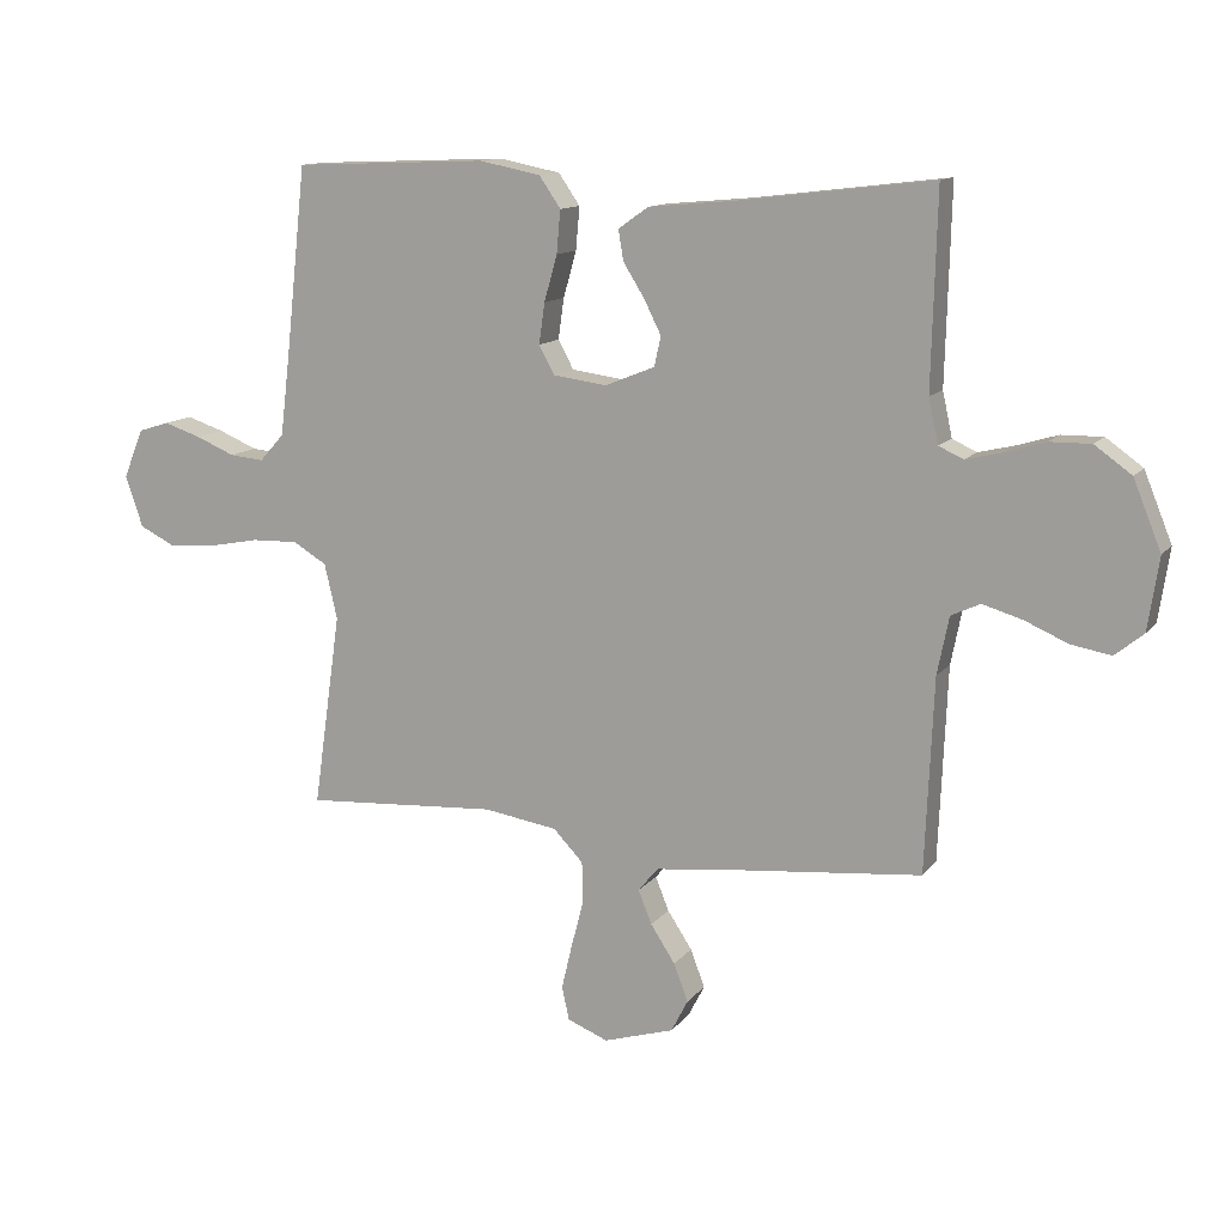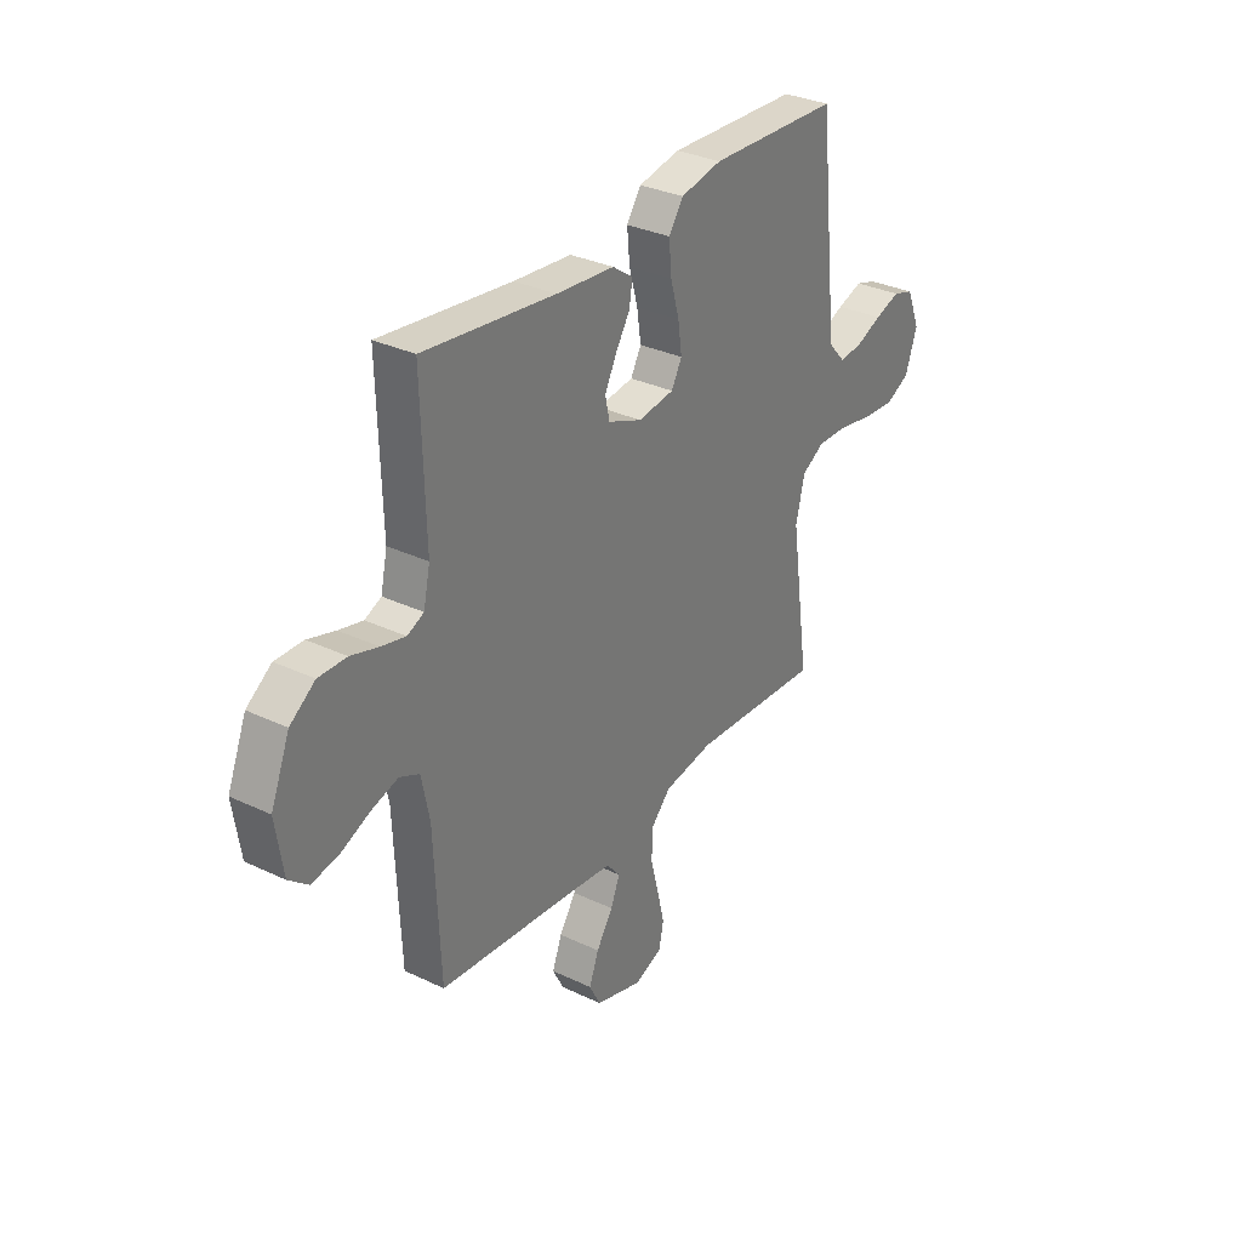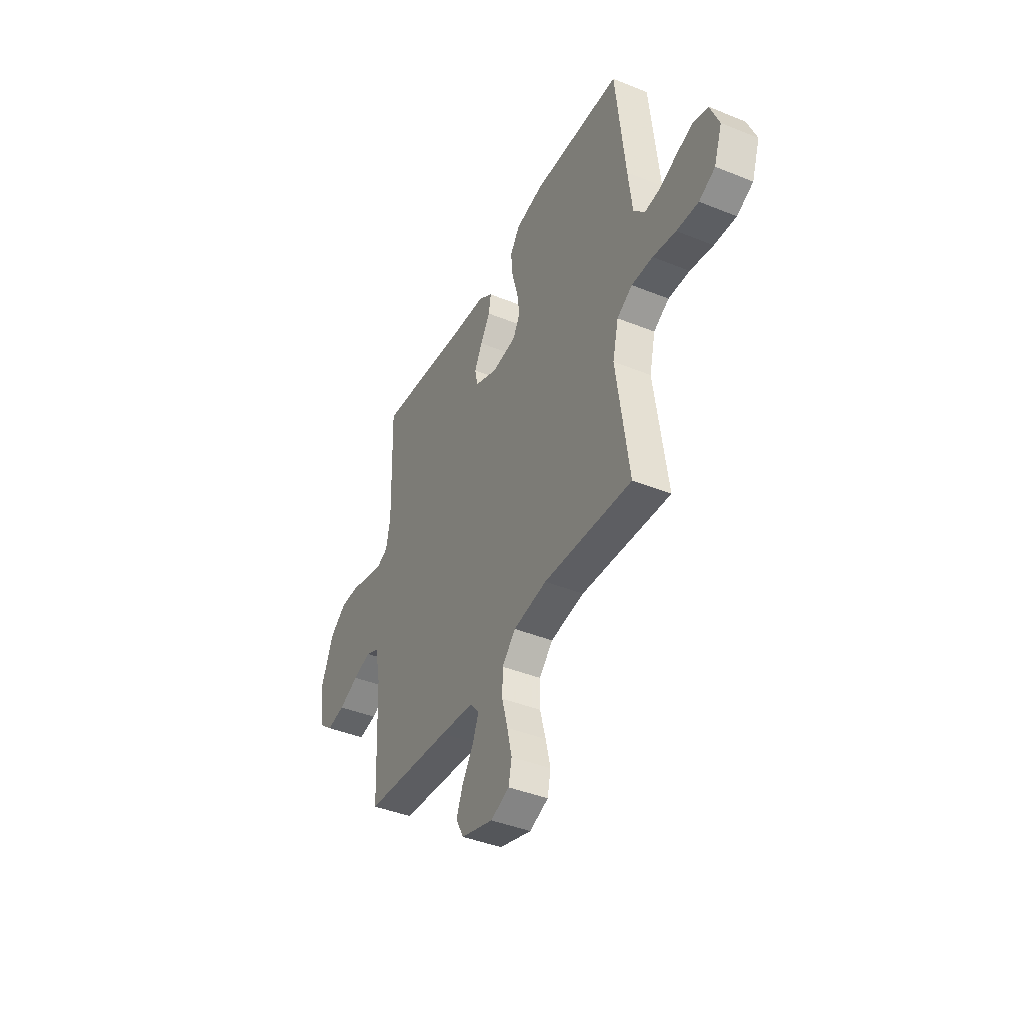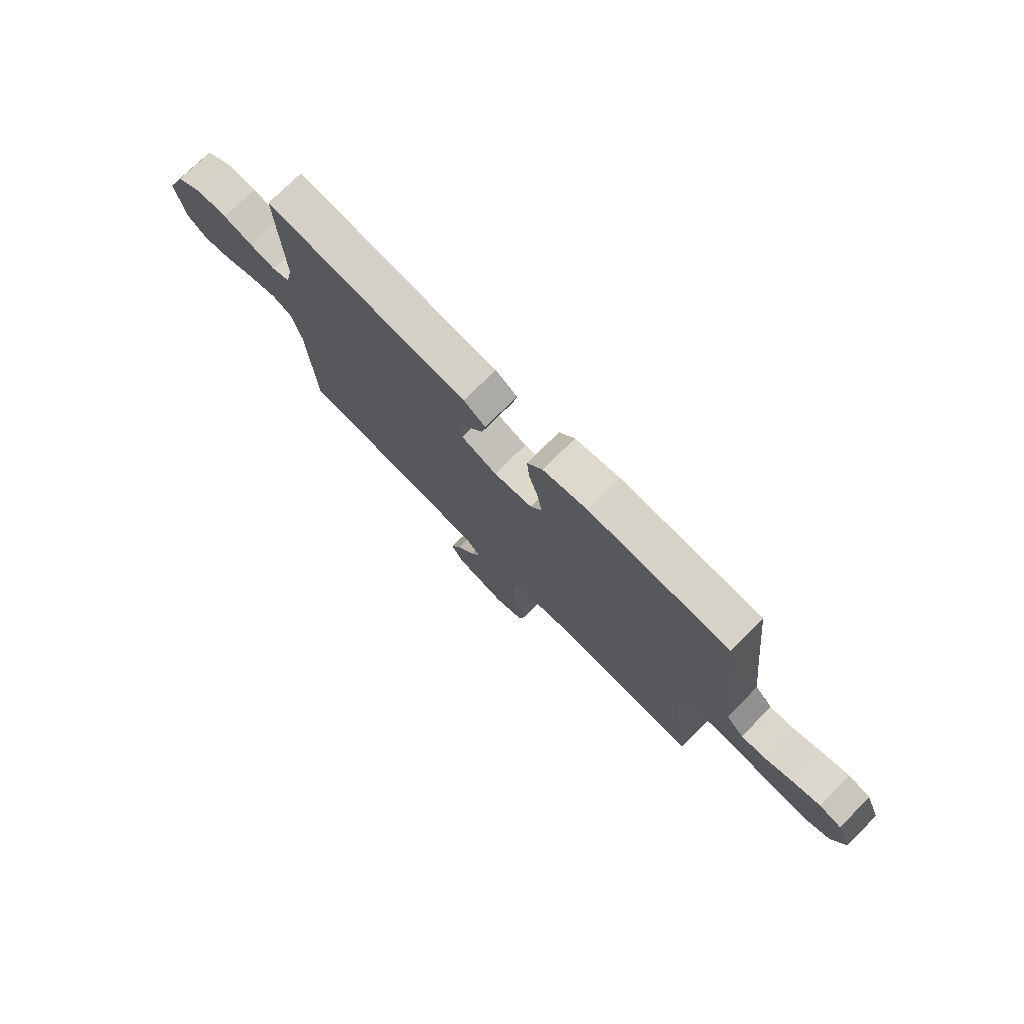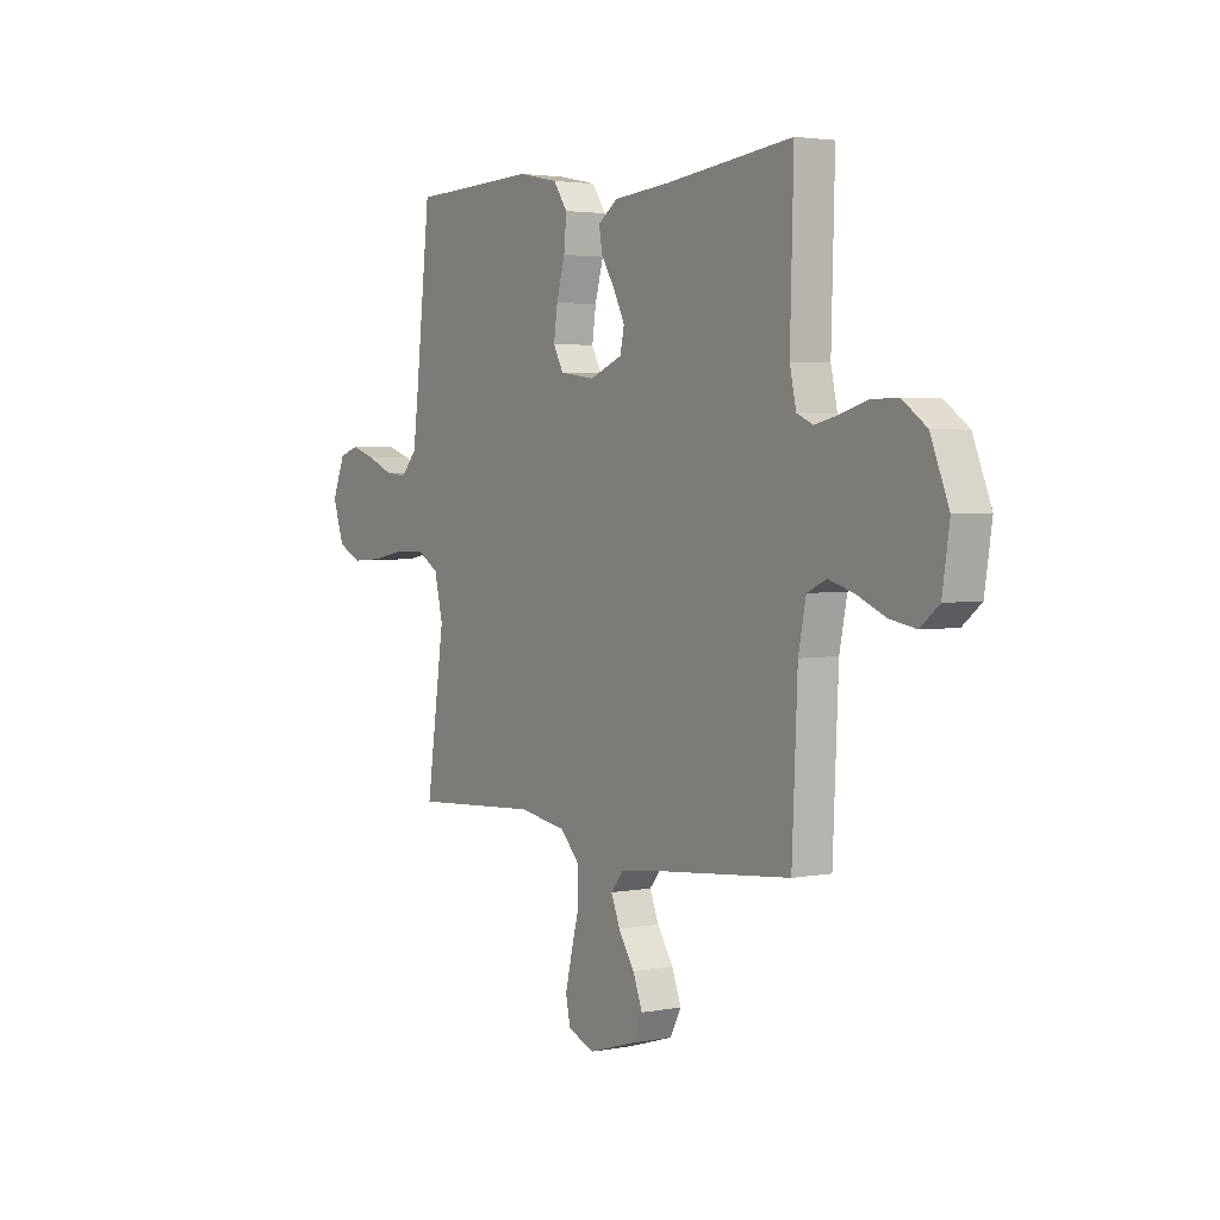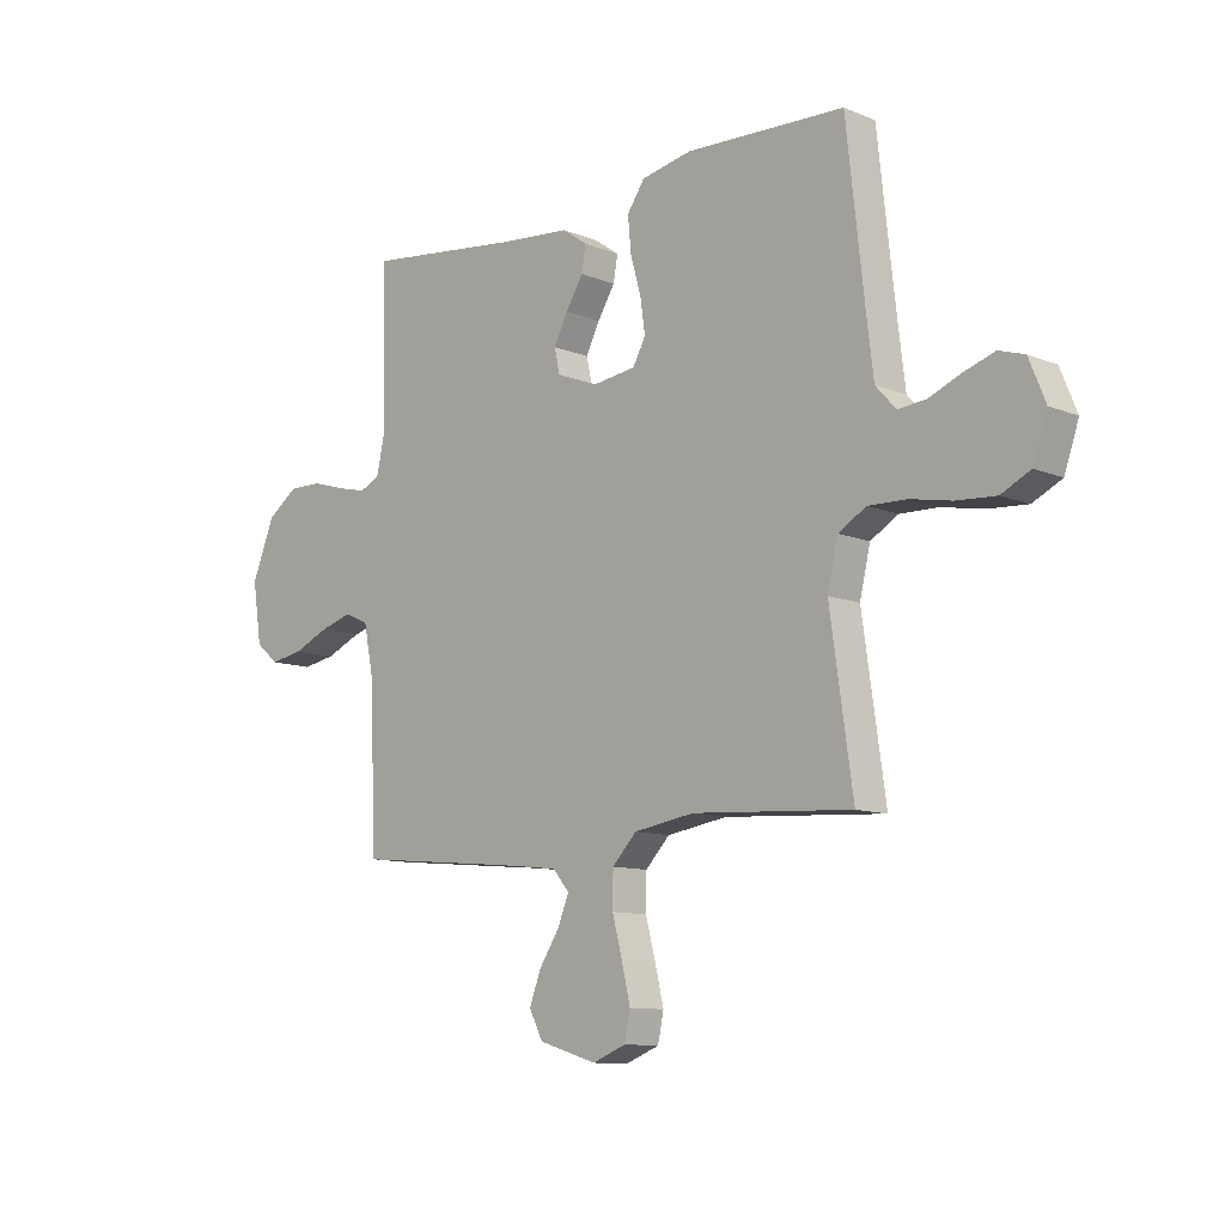
<metadata>
{"format":"obj","ext":"obj","renderer":"f3d","projection":"perspective","resolution":1024,"background":"white","views":[{"elev":12.3,"azim":23.0,"up":"+Z"},{"elev":31.9,"azim":123.8,"up":"+Z"},{"elev":-41.4,"azim":-116.1,"up":"+Z"},{"elev":76.0,"azim":-134.8,"up":"+Z"},{"elev":3.1,"azim":56.8,"up":"+Z"},{"elev":-10.6,"azim":-135.3,"up":"+Z"}]}
</metadata>
<code>
v -0.5 0.07 0.5
v -0.2 0.07 0.512
v -0.105 0.07 0.493
v -0.072 0.07 0.445
v -0.078 0.07 0.379
v -0.098 0.07 0.308
v -0.107 0.07 0.245
v -0.083 0.07 0.201
v 0 0.07 0.19
v 0.077 0.07 0.221
v 0.087 0.07 0.267
v 0.061 0.07 0.319
v 0.028 0.07 0.372
v 0.02 0.07 0.419
v 0.067 0.07 0.452
v 0.2 0.07 0.464
v 0.5 0.07 0.5
v 0.492 0.07 0.2
v 0.507 0.07 0.131
v 0.545 0.07 0.114
v 0.6 0.07 0.127
v 0.663 0.07 0.146
v 0.727 0.07 0.147
v 0.784 0.07 0.106
v 0.827 0.07 0
v 0.81 0.07 -0.112
v 0.766 0.07 -0.148
v 0.704 0.07 -0.137
v 0.637 0.07 -0.108
v 0.576 0.07 -0.09
v 0.531 0.07 -0.111
v 0.513 0.07 -0.2
v 0.5 0.07 -0.5
v 0.2 0.07 -0.529
v 0.085 0.07 -0.542
v 0.054 0.07 -0.579
v 0.075 0.07 -0.631
v 0.113 0.07 -0.689
v 0.135 0.07 -0.747
v 0.109 0.07 -0.797
v 0 0.07 -0.83
v -0.063 0.07 -0.805
v -0.074 0.07 -0.753
v -0.058 0.07 -0.685
v -0.039 0.07 -0.613
v -0.04 0.07 -0.547
v -0.086 0.07 -0.499
v -0.2 0.07 -0.481
v -0.5 0.07 -0.5
v -0.457 0.07 -0.2
v -0.477 0.07 -0.115
v -0.529 0.07 -0.084
v -0.601 0.07 -0.086
v -0.679 0.07 -0.101
v -0.753 0.07 -0.106
v -0.808 0.07 -0.079
v -0.835 0.07 0
v -0.804 0.07 0.076
v -0.756 0.07 0.091
v -0.698 0.07 0.072
v -0.638 0.07 0.047
v -0.585 0.07 0.042
v -0.547 0.07 0.084
v -0.533 0.07 0.2
v -0.5 0 0.5
v -0.2 0 0.512
v -0.105 0 0.493
v -0.072 0 0.445
v -0.078 0 0.379
v -0.098 0 0.308
v -0.107 0 0.245
v -0.083 0 0.201
v 0 0 0.19
v 0.077 0 0.221
v 0.087 0 0.267
v 0.061 0 0.319
v 0.028 0 0.372
v 0.02 0 0.419
v 0.067 0 0.452
v 0.2 0 0.464
v 0.5 0 0.5
v 0.492 0 0.2
v 0.507 0 0.131
v 0.545 0 0.114
v 0.6 0 0.127
v 0.663 0 0.146
v 0.727 0 0.147
v 0.784 0 0.106
v 0.827 0 0
v 0.81 0 -0.112
v 0.766 0 -0.148
v 0.704 0 -0.137
v 0.637 0 -0.108
v 0.576 0 -0.09
v 0.531 0 -0.111
v 0.513 0 -0.2
v 0.5 0 -0.5
v 0.2 0 -0.529
v 0.085 0 -0.542
v 0.054 0 -0.579
v 0.075 0 -0.631
v 0.113 0 -0.689
v 0.135 0 -0.747
v 0.109 0 -0.797
v 0 0 -0.83
v -0.063 0 -0.805
v -0.074 0 -0.753
v -0.058 0 -0.685
v -0.039 0 -0.613
v -0.04 0 -0.547
v -0.086 0 -0.499
v -0.2 0 -0.481
v -0.5 0 -0.5
v -0.457 0 -0.2
v -0.477 0 -0.115
v -0.529 0 -0.084
v -0.601 0 -0.086
v -0.679 0 -0.101
v -0.753 0 -0.106
v -0.808 0 -0.079
v -0.835 0 0
v -0.804 0 0.076
v -0.756 0 0.091
v -0.698 0 0.072
v -0.638 0 0.047
v -0.585 0 0.042
v -0.547 0 0.084
v -0.533 0 0.2
f 58 59 60 61
f 56 57 58 61
f 56 61 62
f 53 54 55 56
f 52 53 56 62
f 51 52 62 63
f 48 49 50
f 47 48 50 51
f 42 43 44 45
f 40 41 42 45
f 40 45 46
f 37 38 39 40
f 36 37 40 46
f 35 36 46 47
f 32 33 34
f 31 32 34 35
f 26 27 28 29
f 26 29 30
f 25 26 30
f 24 25 30
f 21 22 23 24
f 20 21 24 30
f 19 20 30 31
f 16 17 18
f 12 13 14 15
f 11 12 15 16
f 10 11 16 18
f 3 4 5 6
f 3 6 7
f 64 1 2 3
f 64 3 7
f 63 64 7 8
f 51 63 8 9
f 31 35 47 51
f 18 19 31 51
f 9 10 18 51
f 125 124 123 122
f 125 122 121 120
f 126 125 120
f 120 119 118 117
f 126 120 117 116
f 127 126 116 115
f 114 113 112
f 115 114 112 111
f 109 108 107 106
f 109 106 105 104
f 110 109 104
f 104 103 102 101
f 110 104 101 100
f 111 110 100 99
f 98 97 96
f 99 98 96 95
f 93 92 91 90
f 94 93 90
f 94 90 89
f 94 89 88
f 88 87 86 85
f 94 88 85 84
f 95 94 84 83
f 82 81 80
f 79 78 77 76
f 80 79 76 75
f 82 80 75 74
f 70 69 68 67
f 71 70 67
f 67 66 65 128
f 71 67 128
f 72 71 128 127
f 73 72 127 115
f 115 111 99 95
f 115 95 83 82
f 115 82 74 73
f 1 65 66 2
f 2 66 67 3
f 3 67 68 4
f 4 68 69 5
f 5 69 70 6
f 6 70 71 7
f 7 71 72 8
f 8 72 73 9
f 9 73 74 10
f 10 74 75 11
f 11 75 76 12
f 12 76 77 13
f 13 77 78 14
f 14 78 79 15
f 15 79 80 16
f 16 80 81 17
f 17 81 82 18
f 18 82 83 19
f 19 83 84 20
f 20 84 85 21
f 21 85 86 22
f 22 86 87 23
f 23 87 88 24
f 24 88 89 25
f 25 89 90 26
f 26 90 91 27
f 27 91 92 28
f 28 92 93 29
f 29 93 94 30
f 30 94 95 31
f 31 95 96 32
f 32 96 97 33
f 33 97 98 34
f 34 98 99 35
f 35 99 100 36
f 36 100 101 37
f 37 101 102 38
f 38 102 103 39
f 39 103 104 40
f 40 104 105 41
f 41 105 106 42
f 42 106 107 43
f 43 107 108 44
f 44 108 109 45
f 45 109 110 46
f 46 110 111 47
f 47 111 112 48
f 48 112 113 49
f 49 113 114 50
f 50 114 115 51
f 51 115 116 52
f 52 116 117 53
f 53 117 118 54
f 54 118 119 55
f 55 119 120 56
f 56 120 121 57
f 57 121 122 58
f 58 122 123 59
f 59 123 124 60
f 60 124 125 61
f 61 125 126 62
f 62 126 127 63
f 63 127 128 64
f 64 128 65 1

</code>
